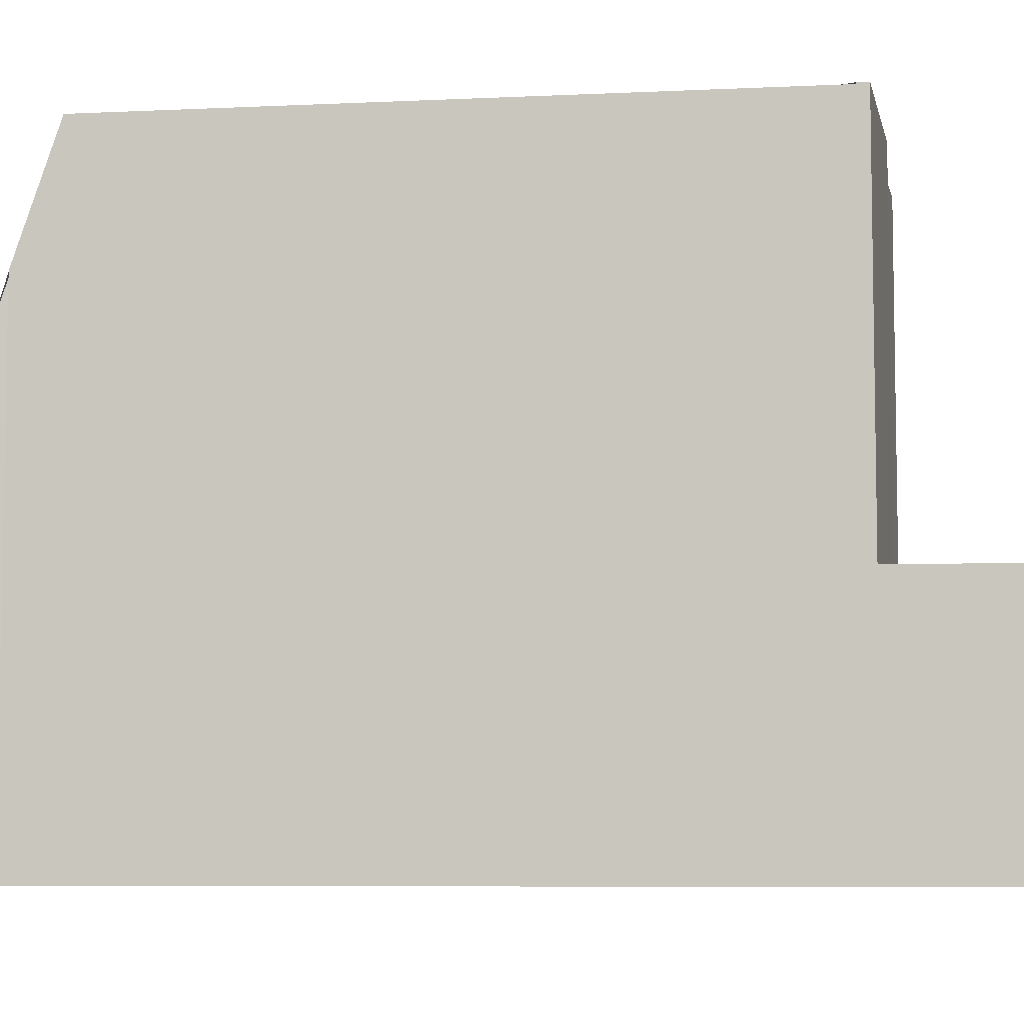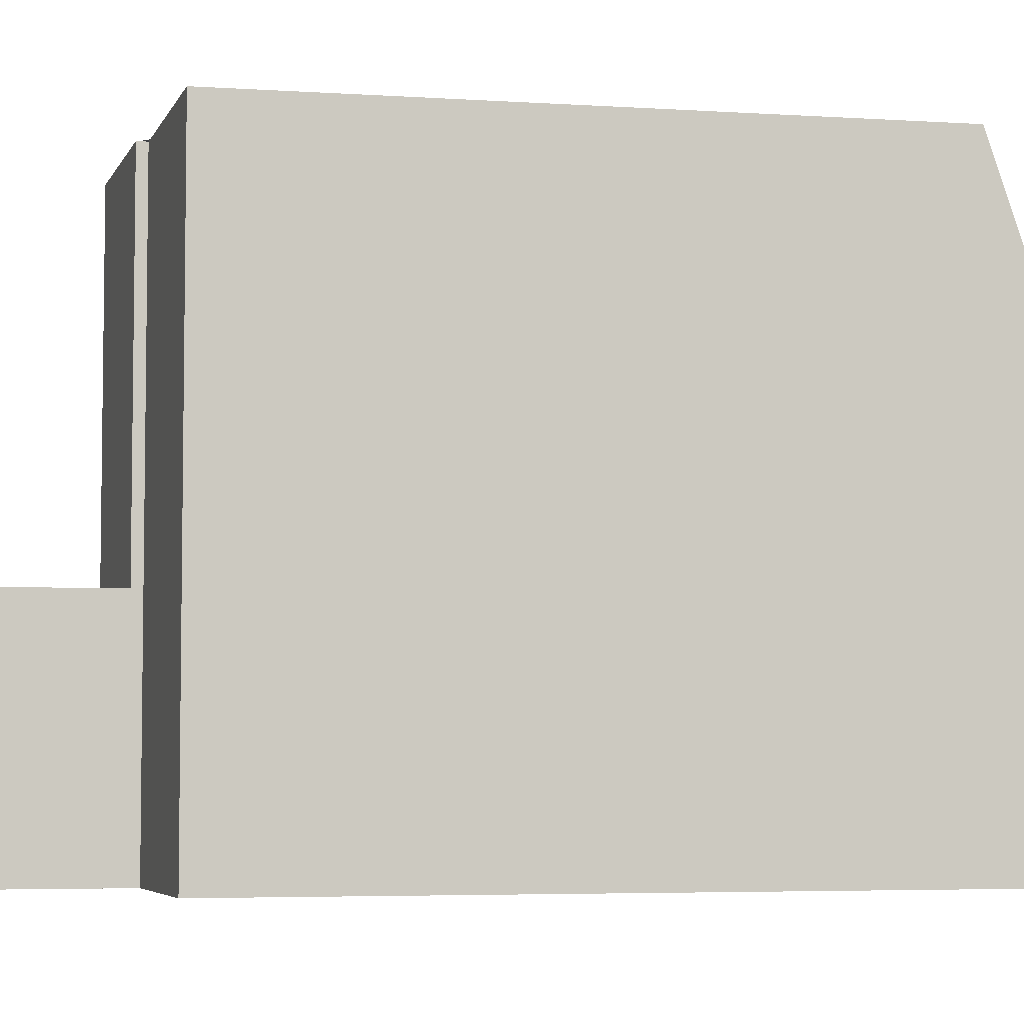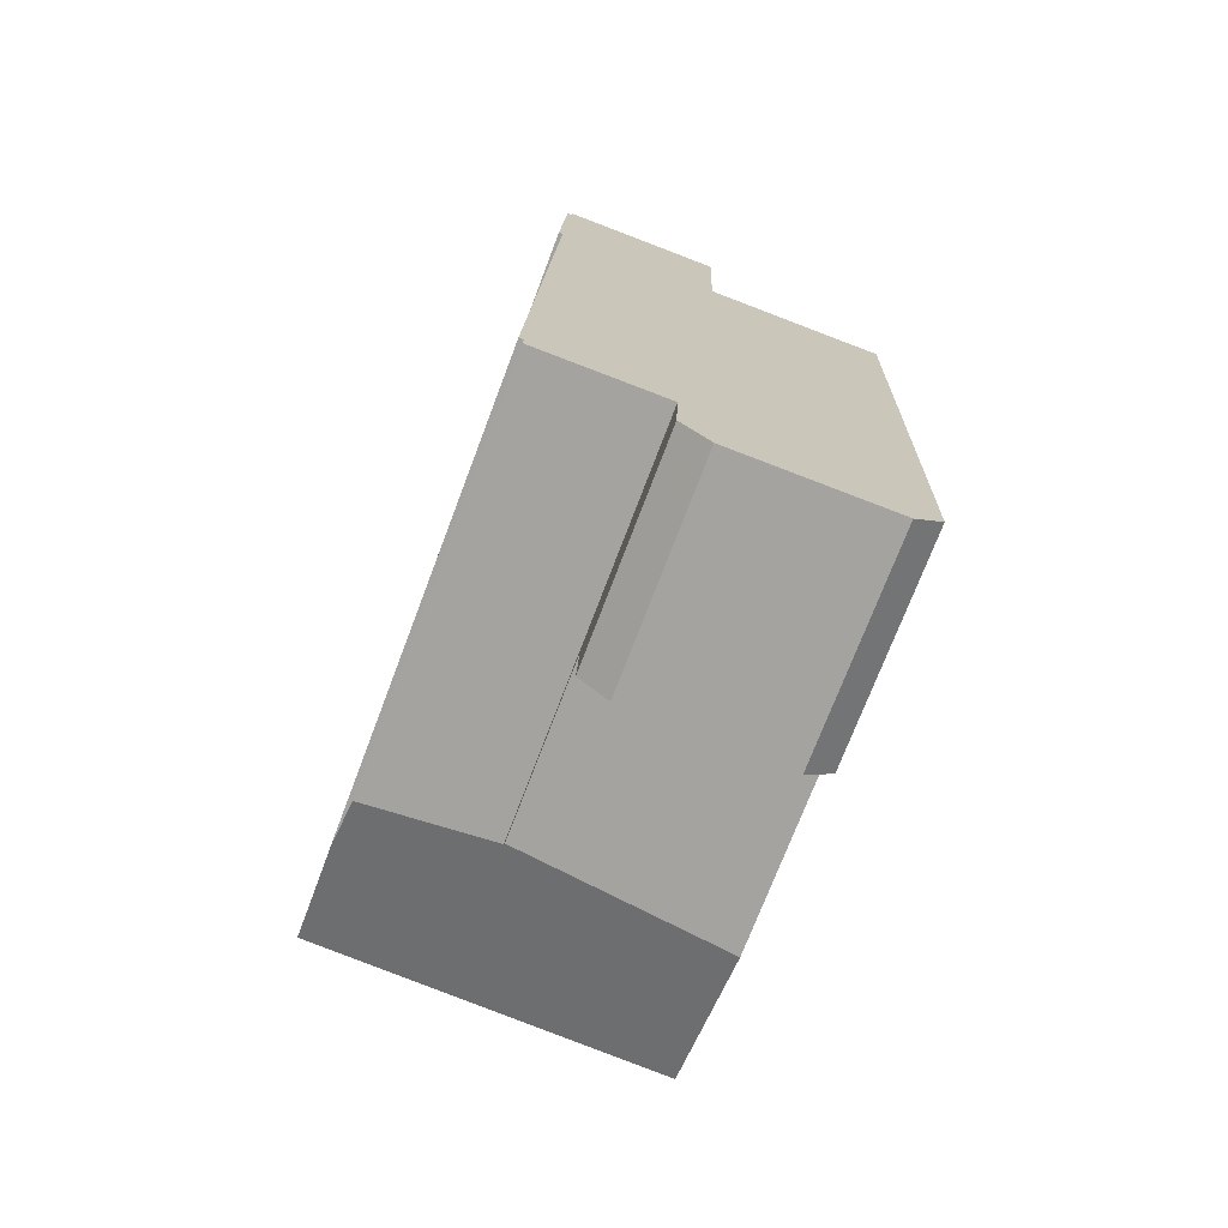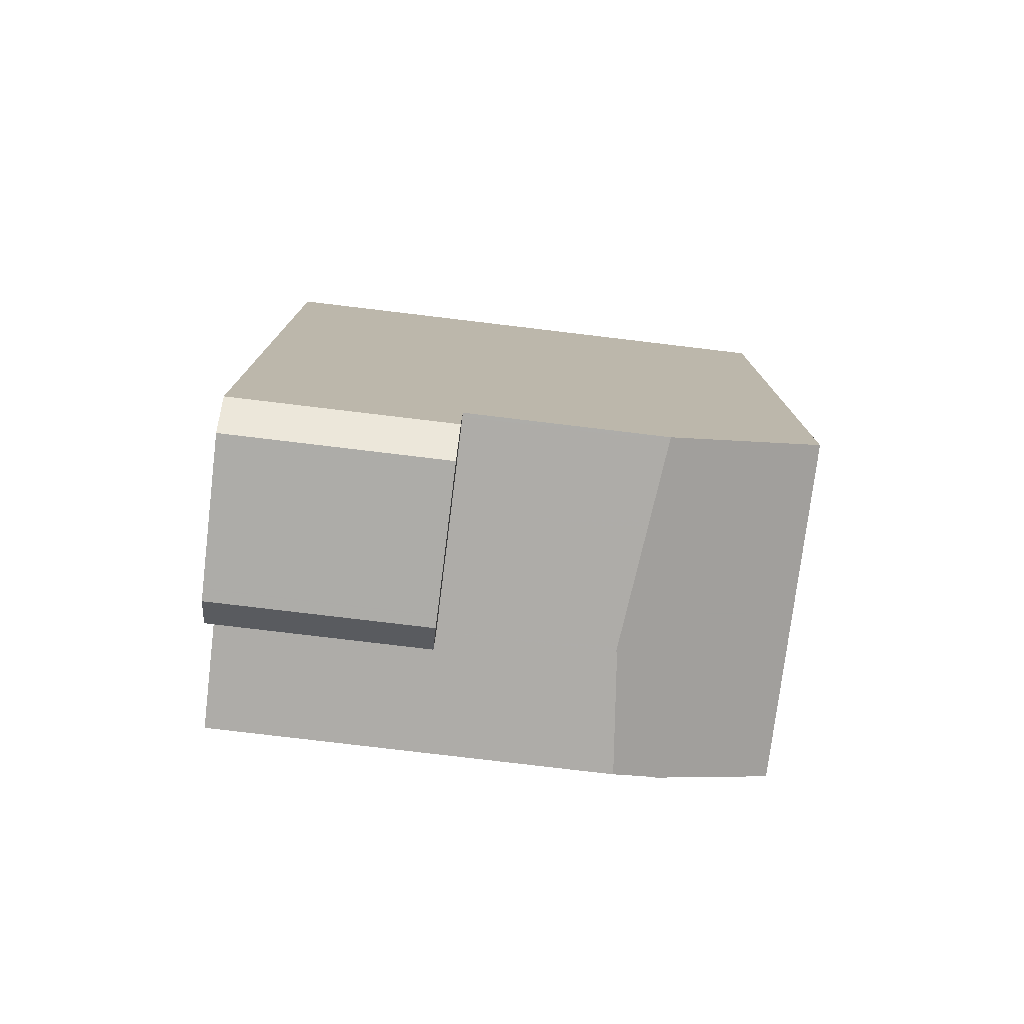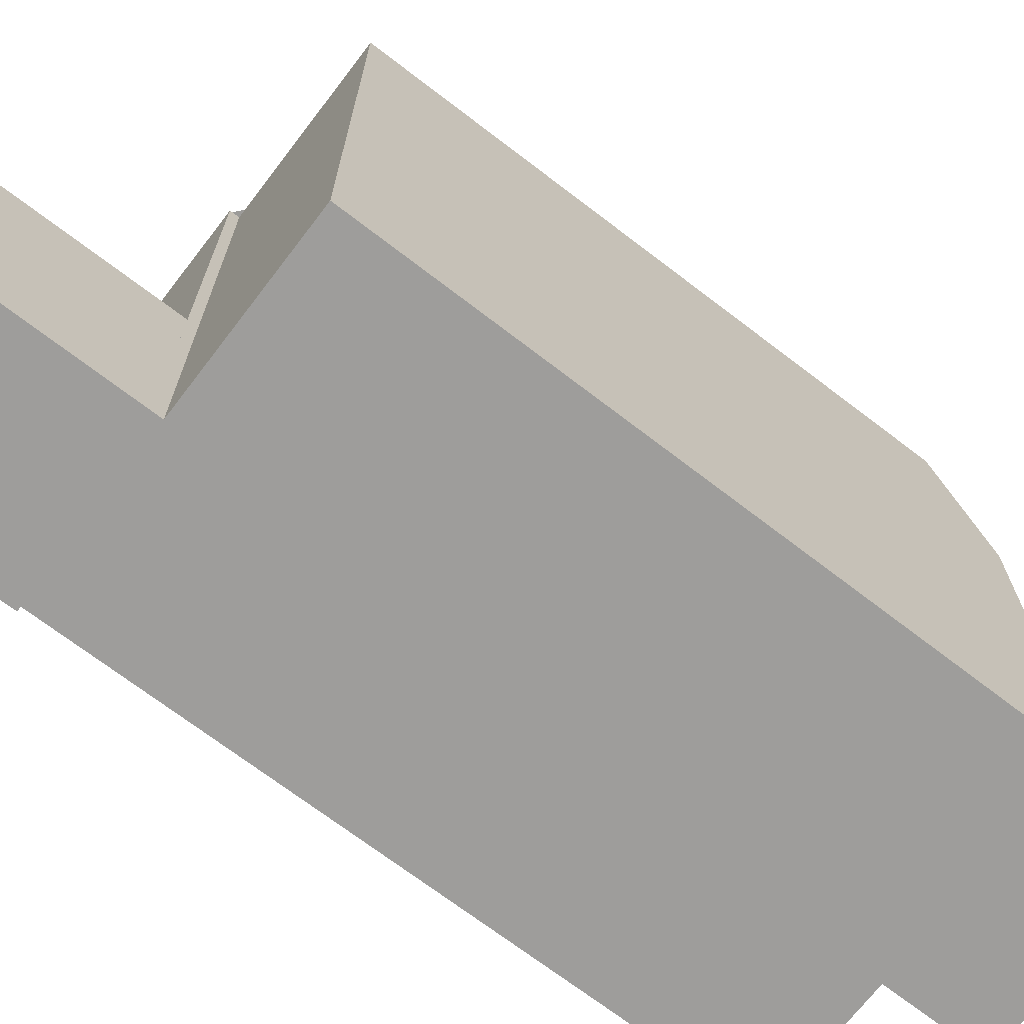
<metadata>
{"format":"obj","ext":"obj","renderer":"f3d","projection":"perspective","resolution":1024,"background":"white","views":[{"elev":-7.0,"azim":103.6,"up":"+Z"},{"elev":-5.2,"azim":-103.3,"up":"+Z"},{"elev":-72.6,"azim":159.3,"up":"+Y"},{"elev":-79.0,"azim":-96.8,"up":"+Y"},{"elev":-70.5,"azim":-125.4,"up":"+Z"}]}
</metadata>
<code>
v -256.3 -405.8 10.88
v -252.7 -405.7 10.89
v -249.4 -405.6 10.9
v -249.5 -405.6 10.9
v -252.8 -402.2 4.277
v -249.6 -402.1 4.242
v -249.6 -402.3 4.245
v -249.5 -402.3 4.244
v -251.6 -419.5 4.224
v -252.1 -420.1 4.225
v -255.2 -420.2 4.245
v -255.8 -419.7 4.25
v -249 -417.8 8.816
v -249.1 -417.8 8.836
v -249.1 -418.1 7.934
v -251.6 -418.2 8.194
v -249.1 -417 11.09
v -255.9 -417.5 11.07
v -249.2 -417 11.09
v -249.6 -405.4 10.9
v -249.4 -405.4 10.9
v -252.7 -405.5 10.89
v -252.9 -405.7 10.89
v -252.5 -417.2 11.08
v -252.8 -407.1 10.92
v -249.5 -407 10.92
v -256.3 -407.2 10.91
v -256.2 -407.2 10.91
v -256.2 -405.8 10.88
v -255.8 -417.5 11.07
v -255.9 -417.5 11.07
v -249.1 -417 11.09
v -252.7 -405.5 10.89
v -249.4 -405.4 10.9
v -252.8 -402.7 4.282
v -249.5 -403.5 4.258
v -252.3 -402.8 4.279
v -249.4 -405.4 4.28
v -252.7 -405.5 4.316
v -255.8 -418.5 4.511
v -251.6 -418.4 4.466
v -255.8 -418.5 4.254
v -251.6 -418.4 4.227
v -255.6 -419.9 4.249
v -251.6 -419.6 4.224
v -255.8 -418.5 8.127
v -251.6 -418.4 7.66
v -249.1 -418.1 7.939
v -249.2 -417 11.09
v -249.6 -405.4 4.283
v -249.6 -405.4 10.9
v -249.7 -403.5 4.26
v -249.7 -402.1 4.243
v -252.4 -418.4 7.751
v -252.5 -417.2 11.08
v -252.4 -419.6 4.229
v -252.4 -418.4 4.233
v -252.4 -420.1 4.227
v -252.4 -418.4 4.474
v -249.4 -407 10.93
v -255.8 -418.5 8.119
v -255.8 -417.5 11.07
v -255.7 -419.8 4.25
v -255.8 -418.5 4.254
v -255.8 -418.5 4.51
v -252.4 -417.9 9.311
v -249.2 -417.7 9.002
v -255.9 -418 9.631
v -255.8 -418 9.624
v -249 -417.7 8.989
v -251.7 -417.8 9.243
v -252.2 -405.5 10.89
v -252.2 -405.5 4.311
v -252.3 -402.2 4.272
v -251.7 -418.4 7.671
v -251.7 -417.2 11.08
v -251.7 -418.4 4.228
v -251.7 -418.4 4.467
v -251.7 -417.2 11.08
v -251.7 -419.6 4.224
v -252.2 -405.5 10.89
v -252.1 -407.1 10.92
v -251.7 -419.6 4.224
v -255.5 -420 4.247
v -252.4 -419.9 4.228
v -251.9 -419.9 4.225
v -252.8 -402.3 4.278
v -252.3 -402.3 4.272
v -249.7 -402.2 4.244
v -249.6 -402.2 4.243
v -252.2 -405.5 4.311
v -249.6 -405.4 4.283
v -252.2 -405.5 10.89
v -252.7 -405.5 10.89
v -249.4 -405.4 10.9
v -249.6 -405.4 10.9
v -252.7 -405.5 4.316
v -249.4 -405.4 4.28
v -249.6 -406.1 10.91
v -249.4 -406.1 10.91
v -252.9 -406.2 10.9
v -252.2 -406.2 10.9
v -256.2 -406.3 10.89
v -256.3 -406.3 10.89
v -255.5 -418.5 8.093
v -256 -406.3 10.89
v -256 -405.8 10.88
v -255.5 -418 9.602
v -255.6 -417.5 11.07
v -255.5 -419.8 4.248
v -255.5 -420 4.247
v -255.6 -417.5 11.07
v -256 -407.2 10.91
v -255.5 -418.5 4.252
v -255.5 -418.5 4.508
v -254.4 -418.5 7.971
v -254.4 -420.2 4.24
v -254.4 -420 4.24
v -254.9 -405.8 10.89
v -254.9 -406.3 10.9
v -254.4 -417.9 9.498
v -254.5 -417.4 11.08
v -254.4 -419.8 4.241
v -254.8 -407.1 10.91
v -254.5 -417.4 11.08
v -254.4 -418.5 4.245
v -254.4 -418.5 4.496
v -253.9 -420.2 4.237
v -253.9 -420 4.238
v -254 -417.9 9.458
v -254 -417.4 11.08
v -253.9 -419.7 4.238
v -254 -418.5 7.924
v -254.5 -405.7 10.89
v -254.4 -406.3 10.9
v -254.4 -407.1 10.91
v -254 -417.4 11.08
v -254 -418.5 4.243
v -254 -418.5 4.491
v -252.4 -417.8 9.47
v -254 -417.9 9.644
v -254.4 -417.9 9.69
v -255.5 -417.9 9.812
v -251.7 -417.8 9.391
v -255.8 -417.9 9.839
v -255.9 -417.9 9.847
v -249 -417.7 9.092
v -249.2 -417.7 9.107
v -251.7 -418.4 7.671
v -252.4 -418.4 7.751
v -255.8 -418.5 8.119
v -255.8 -418.5 8.127
v -251.7 -418.4 4.228
v -252.4 -418.4 4.233
v -255.8 -418.5 4.254
v -255.8 -418.5 4.254
v -254 -418.5 7.924
v -254 -418.5 4.243
v -254.4 -418.5 7.971
v -255.5 -418.5 8.093
v -254.4 -418.5 4.245
v -255.5 -418.5 4.252
v -251.6 -418.4 7.66
v -251.6 -418.4 4.227
v -252.4 -418.4 7.749
v -252.4 -417.9 9.309
v -252.5 -417.2 11.08
v -252.4 -418.4 4.232
v -252.9 -405.7 10.89
v -252.9 -406.2 10.9
v -252.4 -417.8 9.469
v -252.4 -419.6 4.229
v -252.4 -418.4 7.749
v -252.4 -418.4 4.232
v -252.4 -418.4 4.474
v -252.8 -407.1 10.92
v -252.5 -417.2 11.08
v -252.4 -419.9 4.228
v -252.3 -420.1 4.227
v -256.2 -405.8 10.88
v -256.3 -405.8 10.88
v -256.3 -405.8 0
v -256.2 -405.8 0
v -252.7 -405.5 10.89
v -252.7 -405.7 10.89
v -252.7 -405.7 0
v -252.7 -405.5 0
v -249.5 -405.6 10.9
v -249.4 -405.6 10.9
v -249.4 -405.6 0
v -249.5 -405.6 0
v -249.4 -406.1 10.91
v -249.5 -405.6 10.9
v -249.5 -405.6 0
v -249.4 -406.1 0
v -252.3 -402.2 4.272
v -252.8 -402.2 4.277
v -252.8 -402.2 0
v -252.3 -402.2 8.882e-16
v -249.6 -402.2 4.243
v -249.6 -402.1 4.242
v -249.6 -402.1 0
v -249.6 -402.2 0
v -249.5 -402.3 4.244
v -249.6 -402.3 4.245
v -249.6 -402.3 0
v -249.5 -402.3 0
v -249.5 -403.5 4.258
v -249.5 -402.3 4.244
v -249.5 -402.3 0
v -249.5 -403.5 0
v -251.6 -419.6 4.224
v -251.6 -419.5 4.224
v -251.6 -419.5 0
v -251.6 -419.6 0
v -252.3 -420.1 4.227
v -252.1 -420.1 4.225
v -252.1 -420.1 0
v -252.3 -420.1 0
v -255.5 -420 4.247
v -255.2 -420.2 4.245
v -255.2 -420.2 0
v -255.5 -420 0
v -255.8 -418.5 4.254
v -255.8 -419.7 4.25
v -255.8 -419.7 0
v -255.8 -418.5 0
v -249.1 -417.8 8.836
v -249 -417.8 8.816
v -249 -417.8 0
v -249.1 -417.8 0
v -249.1 -418.1 7.934
v -249.1 -417.8 8.836
v -249.1 -417.8 0
v -249.1 -418.1 0
v -249.1 -418.1 7.939
v -249.1 -418.1 7.934
v -249.1 -418.1 0
v -249.1 -418.1 0
v -251.6 -418.4 7.66
v -251.6 -418.2 8.194
v -251.6 -418.2 0
v -251.6 -418.4 8.882e-16
v -256.3 -407.2 10.91
v -255.9 -417.5 11.07
v -255.9 -417.5 1.776e-15
v -256.3 -407.2 1.776e-15
v -249.4 -405.6 10.9
v -249.4 -405.4 10.9
v -249.4 -405.4 0
v -249.4 -405.6 0
v -252.7 -405.5 10.89
v -252.7 -405.5 10.89
v -252.7 -405.5 0
v -252.7 -405.5 0
v -252.9 -405.7 10.89
v -252.9 -405.7 10.89
v -252.9 -405.7 0
v -252.9 -405.7 0
v -256.3 -406.3 10.89
v -256.3 -407.2 10.91
v -256.3 -407.2 1.776e-15
v -256.3 -406.3 0
v -256 -405.8 10.88
v -256.2 -405.8 10.88
v -256.2 -405.8 0
v -256 -405.8 1.776e-15
v -249 -417.7 9.092
v -249.1 -417 11.09
v -249.1 -417 1.776e-15
v -249 -417.7 0
v -252.8 -402.3 4.278
v -252.8 -402.7 4.282
v -252.8 -402.7 0
v -252.8 -402.3 0
v -249.4 -405.4 4.28
v -249.5 -403.5 4.258
v -249.5 -403.5 0
v -249.4 -405.4 0
v -255.7 -419.8 4.25
v -255.6 -419.9 4.249
v -255.6 -419.9 0
v -255.7 -419.8 -8.882e-16
v -251.7 -419.6 4.224
v -251.6 -419.6 4.224
v -251.6 -419.6 0
v -251.7 -419.6 8.882e-16
v -251.6 -418.2 8.194
v -249.1 -418.1 7.939
v -249.1 -418.1 0
v -251.6 -418.2 0
v -249.6 -402.1 4.242
v -249.7 -402.1 4.243
v -249.7 -402.1 0
v -249.6 -402.1 0
v -253.9 -420.2 4.237
v -252.4 -420.1 4.227
v -252.4 -420.1 8.882e-16
v -253.9 -420.2 0
v -249.1 -417 11.09
v -249.4 -407 10.93
v -249.4 -407 0
v -249.1 -417 1.776e-15
v -255.8 -419.7 4.25
v -255.7 -419.8 4.25
v -255.7 -419.8 -8.882e-16
v -255.8 -419.7 0
v -255.9 -417.9 9.847
v -255.9 -418 9.631
v -255.9 -418 0
v -255.9 -417.9 0
v -249 -417.8 8.816
v -249 -417.7 8.989
v -249 -417.7 0
v -249 -417.8 0
v -249.7 -402.1 4.243
v -252.3 -402.2 4.272
v -252.3 -402.2 8.882e-16
v -249.7 -402.1 0
v -251.9 -419.9 4.225
v -251.7 -419.6 4.224
v -251.7 -419.6 8.882e-16
v -251.9 -419.9 0
v -255.5 -420 4.247
v -255.5 -420 4.247
v -255.5 -420 0
v -255.5 -420 0
v -252.1 -420.1 4.225
v -251.9 -419.9 4.225
v -251.9 -419.9 0
v -252.1 -420.1 0
v -252.8 -402.2 4.277
v -252.8 -402.3 4.278
v -252.8 -402.3 0
v -252.8 -402.2 0
v -249.6 -402.3 4.245
v -249.6 -402.2 4.243
v -249.6 -402.2 0
v -249.6 -402.3 0
v -249.4 -405.4 10.9
v -249.4 -405.4 10.9
v -249.4 -405.4 0
v -249.4 -405.4 0
v -252.8 -402.7 4.282
v -252.7 -405.5 4.316
v -252.7 -405.5 0
v -252.8 -402.7 0
v -249.4 -407 10.93
v -249.4 -406.1 10.91
v -249.4 -406.1 0
v -249.4 -407 0
v -256.3 -405.8 10.88
v -256.3 -406.3 10.89
v -256.3 -406.3 0
v -256.3 -405.8 0
v -254.9 -405.8 10.89
v -256 -405.8 10.88
v -256 -405.8 1.776e-15
v -254.9 -405.8 0
v -255.6 -419.9 4.249
v -255.5 -420 4.247
v -255.5 -420 0
v -255.6 -419.9 0
v -255.2 -420.2 4.245
v -254.4 -420.2 4.24
v -254.4 -420.2 0
v -255.2 -420.2 0
v -254.5 -405.7 10.89
v -254.9 -405.8 10.89
v -254.9 -405.8 0
v -254.5 -405.7 -1.776e-15
v -254.4 -420.2 4.24
v -253.9 -420.2 4.237
v -253.9 -420.2 0
v -254.4 -420.2 0
v -252.9 -405.7 10.89
v -254.5 -405.7 10.89
v -254.5 -405.7 -1.776e-15
v -252.9 -405.7 0
v -255.9 -417.5 11.07
v -255.9 -417.9 9.847
v -255.9 -417.9 0
v -255.9 -417.5 1.776e-15
v -249 -417.7 8.989
v -249 -417.7 9.092
v -249 -417.7 0
v -249 -417.7 0
v -255.9 -418 9.631
v -255.8 -418.5 8.127
v -255.8 -418.5 0
v -255.9 -418 0
v -251.6 -419.5 4.224
v -251.6 -418.4 4.227
v -251.6 -418.4 0
v -251.6 -419.5 0
v -252.7 -405.7 10.89
v -252.9 -405.7 10.89
v -252.9 -405.7 0
v -252.7 -405.7 0
v -252.4 -420.1 4.227
v -252.3 -420.1 4.227
v -252.3 -420.1 0
v -252.4 -420.1 8.882e-16
v -256.3 -405.8 0
v -252.7 -405.7 0
v -252.8 -402.2 0
v -249.6 -402.1 0
v -249.6 -402.3 0
v -249.5 -402.3 0
v -249.4 -405.6 0
v -249.5 -405.6 0
v -249 -417.8 0
v -249.1 -417.8 0
v -249.1 -418.1 0
v -251.6 -418.2 0
v -251.6 -419.5 0
v -252.1 -420.1 0
v -255.2 -420.2 0
v -255.8 -419.7 0
f 125 112 113 124
f 70 13 14 15 48 67
f 51 34 38 50
f 60 17 19 26
f 82 26 19 76
f 99 26 82 102
f 124 113 106 120
f 103 28 27 104
f 30 18 27 28
f 90 7 8 36 52 89
f 178 86 10 179
f 127 115 105 116
f 126 114 115 127
f 166 71 149 165
f 73 39 33 72
f 88 37 35 87
f 152 68 69 151
f 129 85 58 128
f 75 47 41 78
f 78 41 43 77
f 100 60 26 99
f 151 69 108 160
f 65 40 46 61
f 64 42 40 65
f 167 79 144 171
f 146 31 62 145
f 145 62 109 143
f 148 49 32 147
f 149 71 67 48 16 163
f 72 51 50 73
f 89 52 37 88
f 175 59 54 173
f 174 57 59 175
f 144 79 49 148
f 177 24 25 176
f 176 25 101 170
f 80 45 83
f 111 44 110
f 172 80 83 86 178
f 87 5 74 88
f 88 74 53 89
f 89 53 6 90
f 91 37 52 92
f 93 81 22 94
f 95 21 20 96
f 96 20 81 93
f 97 35 37 91
f 92 52 36 98
f 99 20 21 3 4 100
f 170 101 23 169
f 102 81 20 99
f 120 106 107 119
f 104 1 29 103
f 106 103 29 107
f 157 130 66 150
f 141 131 55 140
f 132 56 85 129
f 112 30 28 113
f 113 28 103 106
f 115 65 61 105
f 114 64 65 115
f 117 11 84 118
f 135 120 119 134
f 160 108 121 159
f 143 109 122 142
f 118 84 111 110 123
f 137 125 124 136
f 136 124 120 135
f 139 127 116 133
f 138 126 127 139
f 128 117 118 129
f 159 121 130 157
f 142 122 131 141
f 129 118 123 132
f 134 23 101 135
f 136 25 24 137
f 135 101 25 136
f 133 54 59 139
f 139 59 57 138
f 140 66 130 141
f 142 121 108 143
f 171 144 71 166
f 145 69 68 146
f 143 108 69 145
f 147 70 67 148
f 148 67 71 144
f 141 130 121 142
f 168 153 80 172
f 155 63 12 156
f 154 56 132 158
f 161 123 110 162
f 162 110 44 63 155
f 164 9 45 80 153
f 158 132 123 161
f 165 150 66 166
f 169 2 22 81 102 170
f 171 140 55 167
f 172 56 154 168
f 173 75 78 175
f 175 78 77 174
f 176 82 76 177
f 170 102 82 176
f 178 85 56 172
f 179 58 85 178
f 166 66 140 171
f 181 182 183 180
f 185 186 187 184
f 189 190 191 188
f 193 194 195 192
f 197 198 199 196
f 201 202 203 200
f 205 206 207 204
f 209 210 211 208
f 213 214 215 212
f 217 218 219 216
f 221 222 223 220
f 225 226 227 224
f 229 230 231 228
f 233 234 235 232
f 237 238 239 236
f 241 242 243 240
f 245 246 247 244
f 249 250 251 248
f 253 254 255 252
f 257 258 259 256
f 261 262 263 260
f 265 266 267 264
f 269 270 271 268
f 273 274 275 272
f 277 278 279 276
f 281 282 283 280
f 285 286 287 284
f 289 290 291 288
f 293 294 295 292
f 297 298 299 296
f 301 302 303 300
f 305 306 307 304
f 309 310 311 308
f 313 314 315 312
f 317 318 319 316
f 321 322 323 320
f 325 326 327 324
f 329 330 331 328
f 333 334 335 332
f 337 338 339 336
f 341 342 343 340
f 345 346 347 344
f 349 350 351 348
f 353 354 355 352
f 357 358 359 356
f 361 362 363 360
f 365 366 367 364
f 369 370 371 368
f 373 374 375 372
f 377 378 379 376
f 381 382 383 380
f 385 386 387 384
f 389 390 391 388
f 393 394 395 392
f 397 398 399 396
f 401 402 403 400
f 405 406 407 408 409 410 411 412 413 414 415 416 417 418 419 404

</code>
